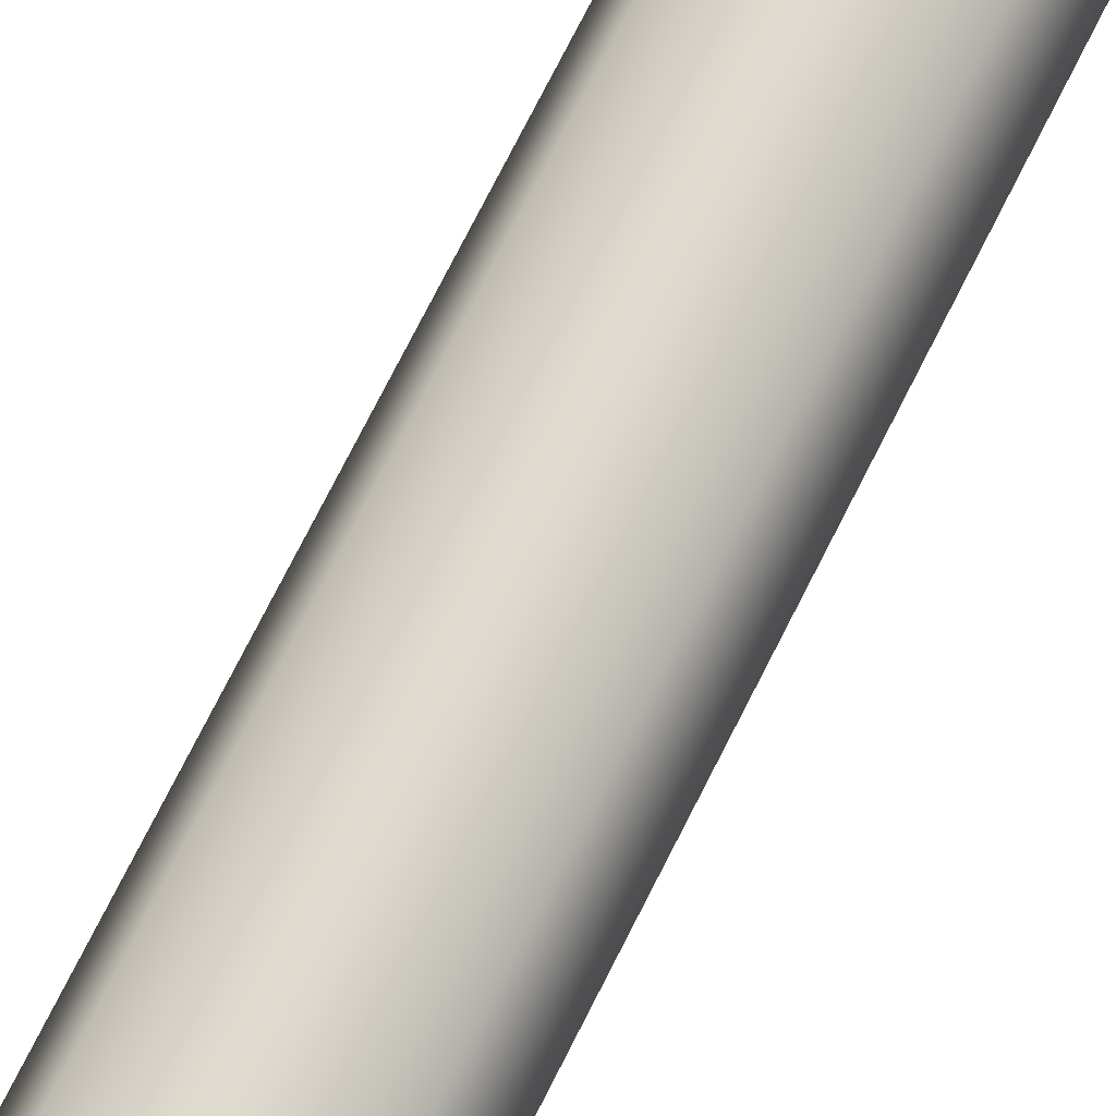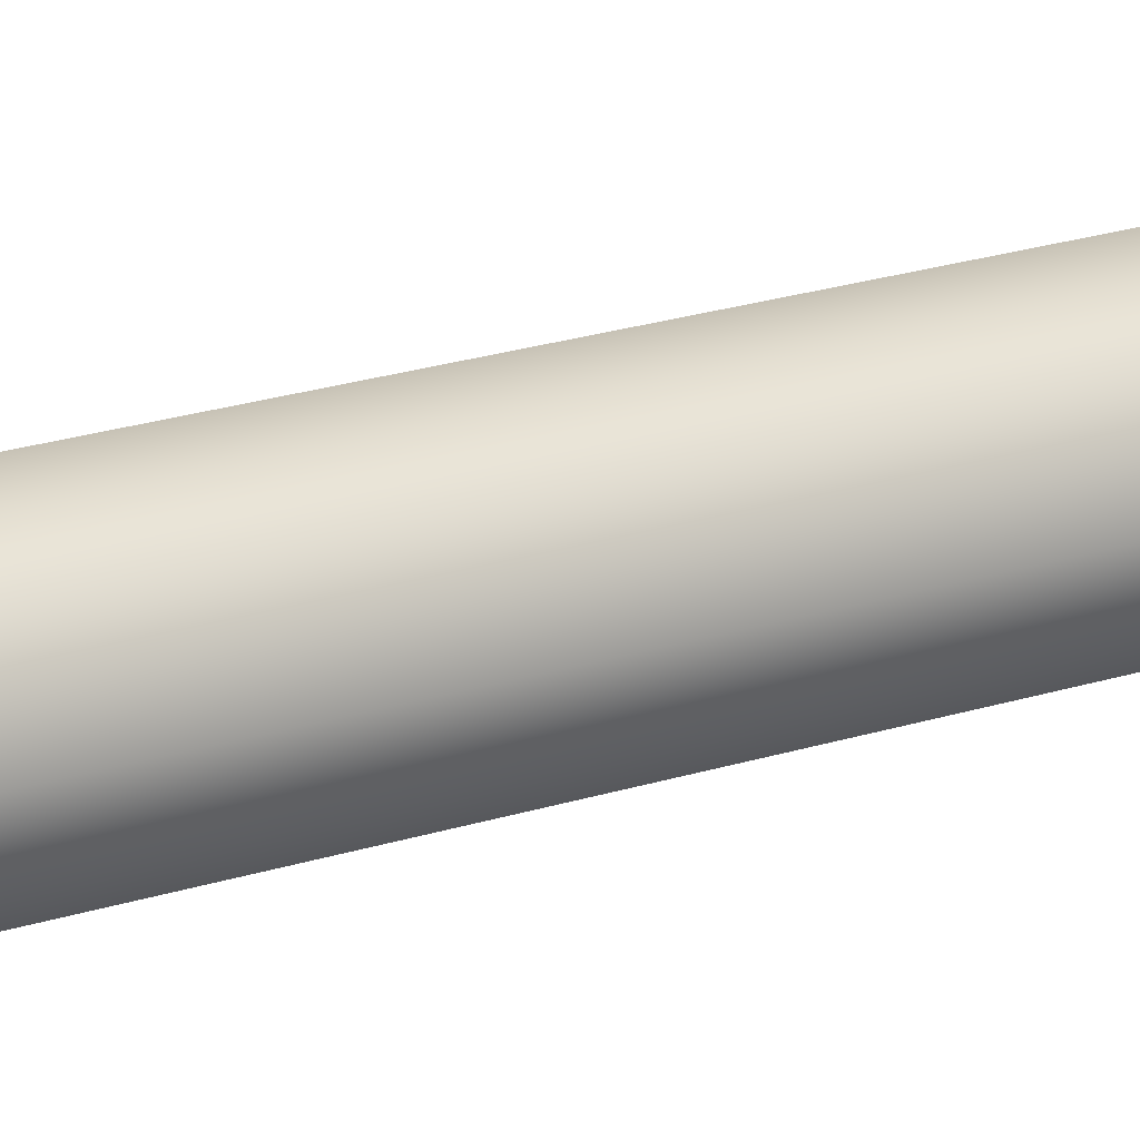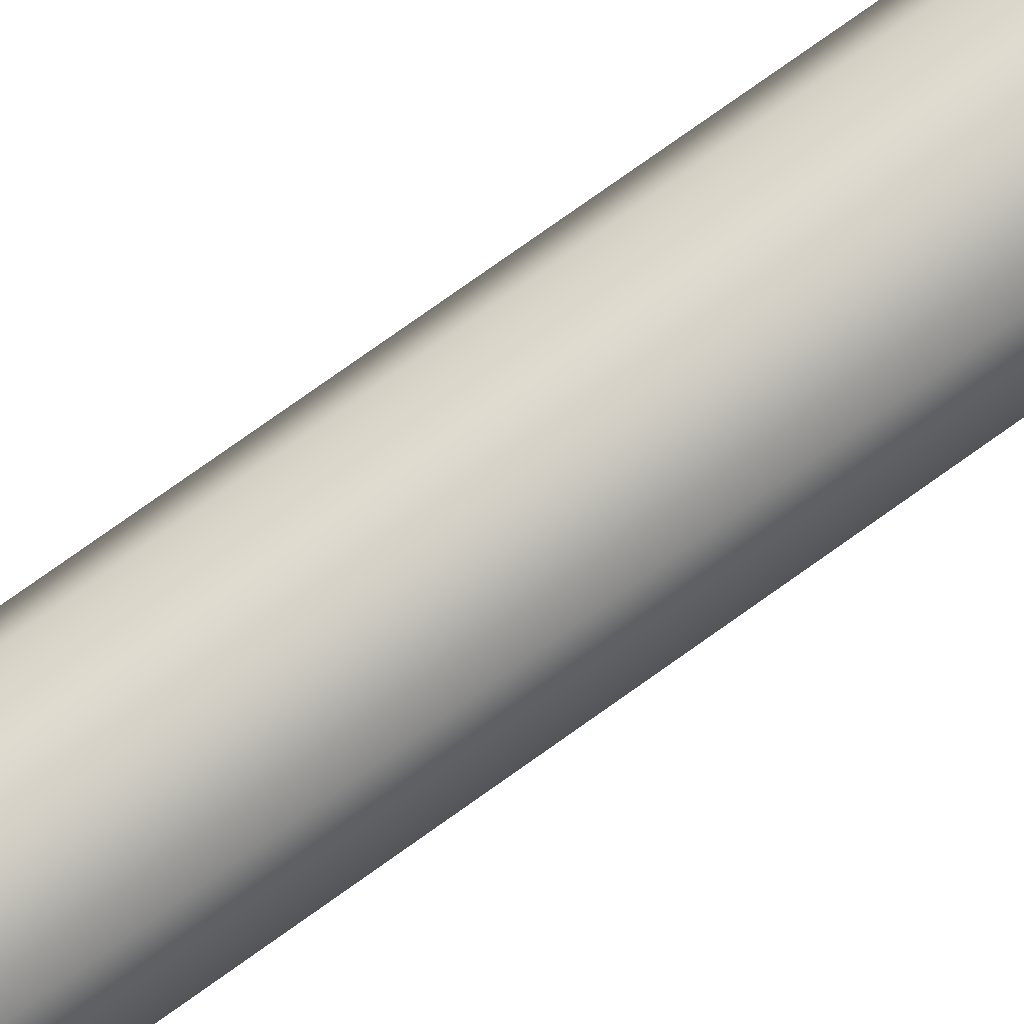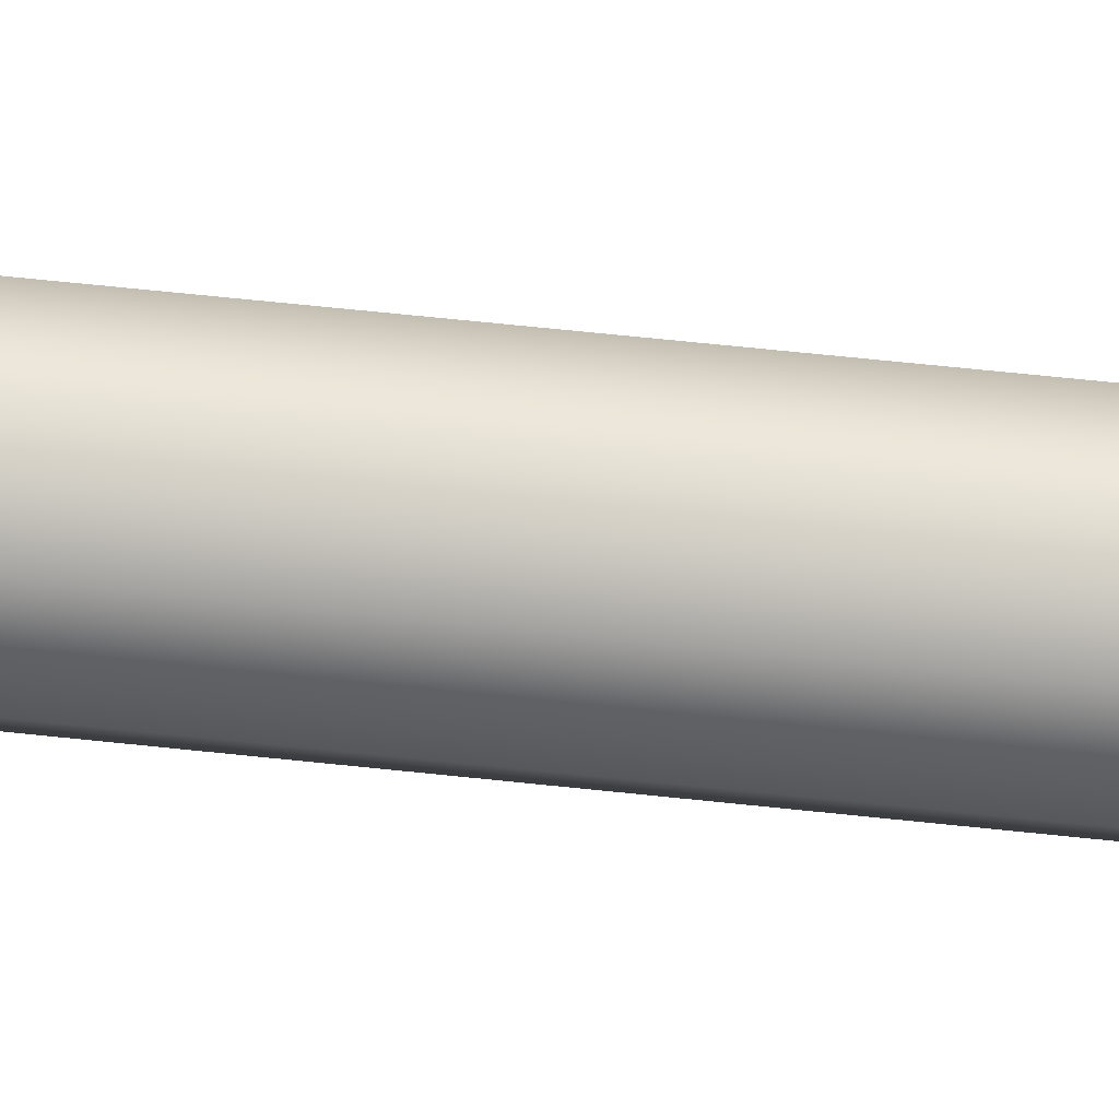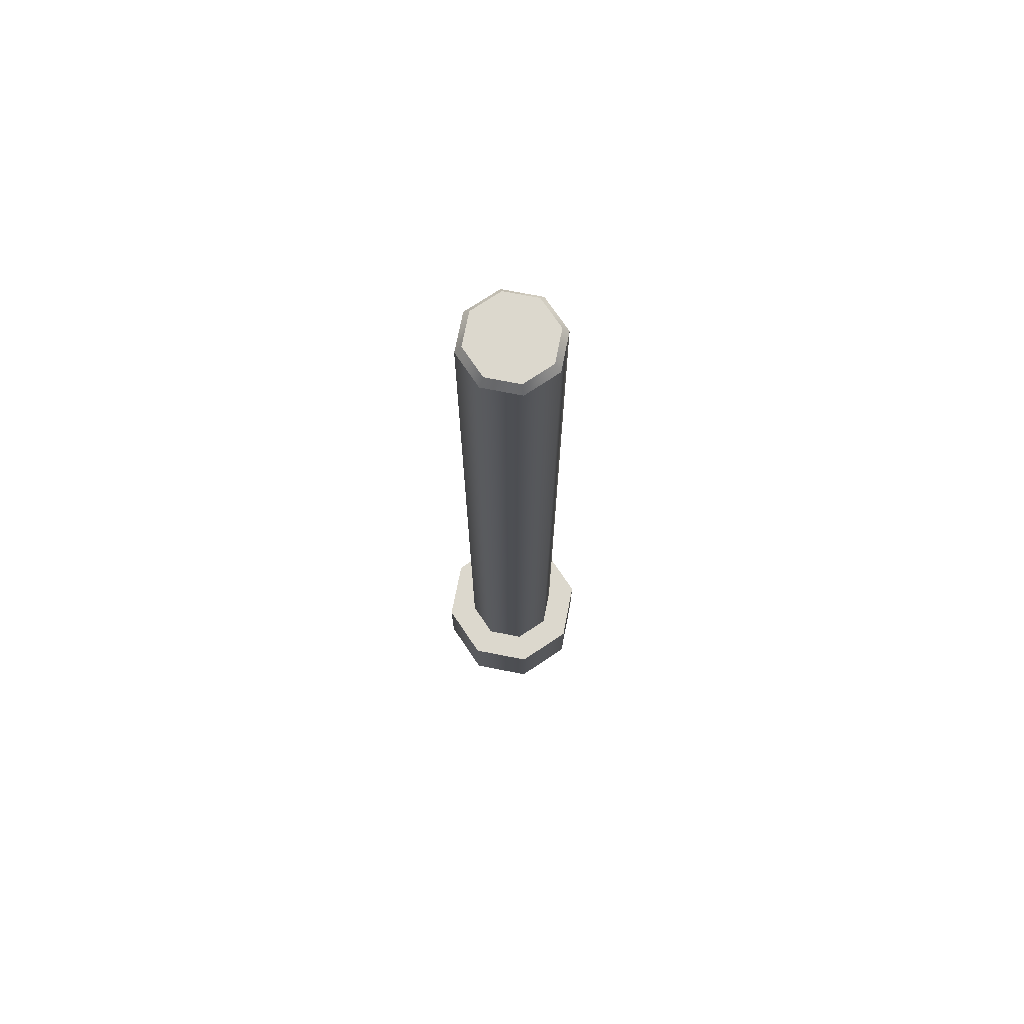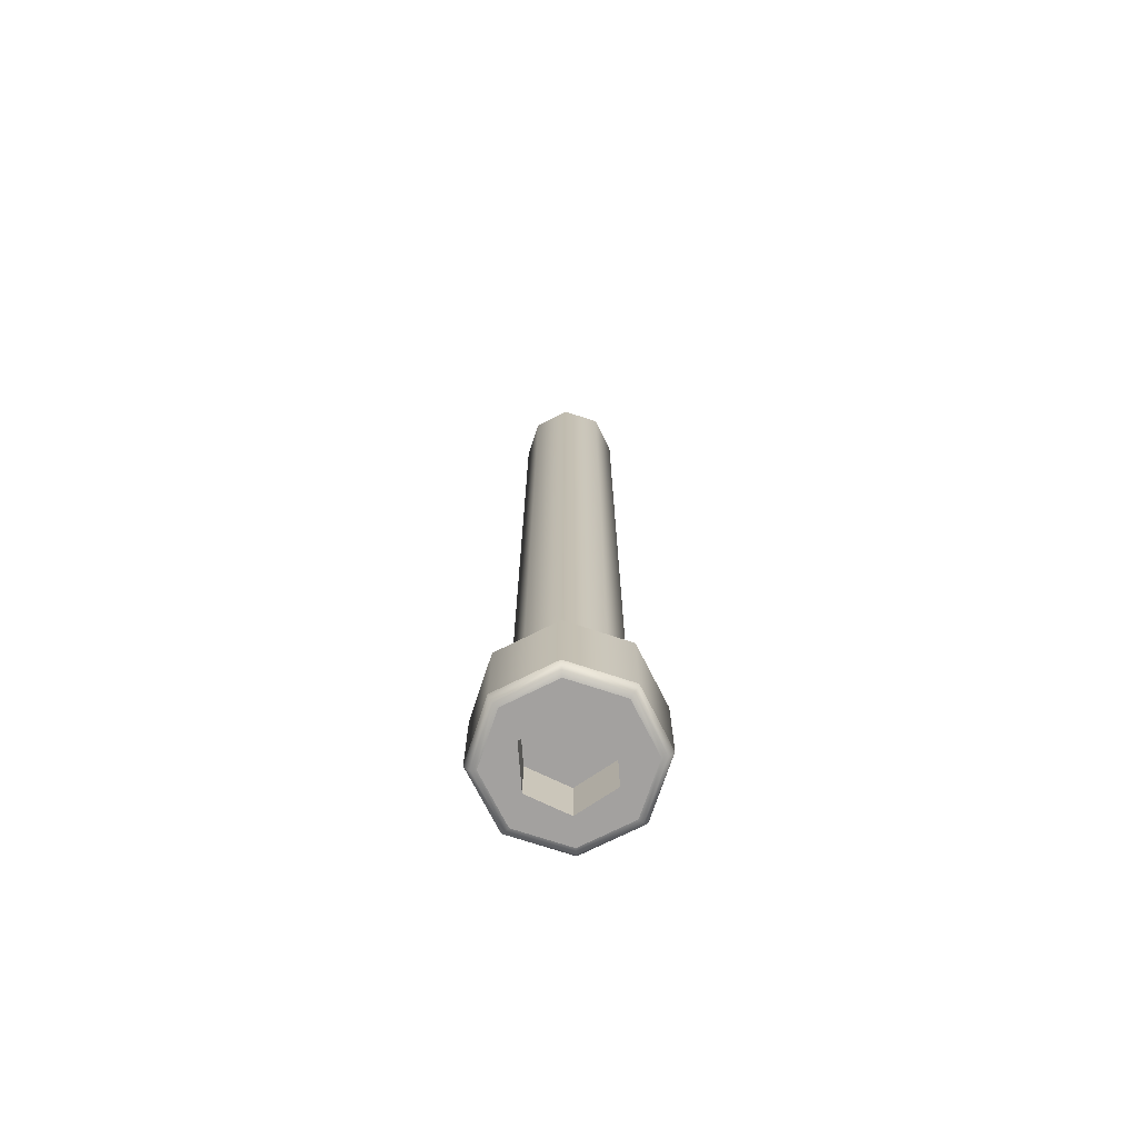
<metadata>
{"format":"obj","ext":"obj","renderer":"f3d","projection":"perspective","resolution":1024,"background":"white","views":[{"elev":70.4,"azim":26.3,"up":"+Y"},{"elev":19.1,"azim":-123.0,"up":"+Y"},{"elev":78.3,"azim":-125.3,"up":"+Y"},{"elev":61.6,"azim":96.3,"up":"+Y"},{"elev":72.4,"azim":-101.4,"up":"+Z"},{"elev":-72.3,"azim":4.2,"up":"+Z"}]}
</metadata>
<code>
o Group37/mesh256/mesh256-geometry#mesh256-geometry
v -0.6702 -0.1443 -0.3127
v -0.6702 -0.1443 -0.251
v -0.6713 -0.1418 -0.3127
v -0.6677 -0.1454 -0.3127
v -0.6713 -0.1418 -0.251
v -0.6702 -0.1393 -0.3127
v -0.6718 -0.1459 -0.3127
v -0.6677 -0.1382 -0.3127
v -0.6677 -0.1476 -0.3127
v -0.6677 -0.1454 -0.251
v -0.6699 -0.144 -0.2503
v -0.6718 -0.1377 -0.3127
v -0.6652 -0.1393 -0.3127
v -0.6652 -0.1443 -0.3127
v -0.6702 -0.1393 -0.251
v -0.6708 -0.1418 -0.2503
v -0.6677 -0.1382 -0.251
v -0.6677 -0.136 -0.3127
v -0.6735 -0.1418 -0.3127
v -0.6677 -0.1476 -0.3191
v -0.6652 -0.1393 -0.251
v -0.6636 -0.1459 -0.3127
v -0.6677 -0.1449 -0.2503
v -0.6652 -0.1443 -0.251
v -0.6699 -0.1396 -0.2503
v -0.6718 -0.1377 -0.3191
v -0.6718 -0.1459 -0.3191
v -0.6636 -0.1459 -0.3191
v -0.6641 -0.1418 -0.3127
v -0.6641 -0.1418 -0.251
v -0.6636 -0.1377 -0.3127
v -0.6677 -0.1387 -0.2503
v -0.6655 -0.1396 -0.2503
v -0.6677 -0.136 -0.3191
v -0.6735 -0.1418 -0.3191
v -0.6677 -0.1475 -0.3194
v -0.6637 -0.1458 -0.3194
v -0.6619 -0.1418 -0.3127
v -0.6655 -0.144 -0.2503
v -0.6717 -0.1378 -0.3194
v -0.6717 -0.1458 -0.3194
v -0.6619 -0.1418 -0.3191
v -0.6646 -0.1418 -0.2503
v -0.6636 -0.1377 -0.3191
v -0.6677 -0.1361 -0.3194
v -0.6734 -0.1418 -0.3194
v -0.6715 -0.1456 -0.3197
v -0.6639 -0.1456 -0.3197
v -0.662 -0.1418 -0.3194
v -0.6637 -0.1378 -0.3194
v -0.6677 -0.1364 -0.3197
v -0.6731 -0.1418 -0.3197
v -0.6677 -0.1472 -0.3197
v -0.6623 -0.1418 -0.3197
v -0.6639 -0.138 -0.3197
v -0.6715 -0.138 -0.3197
v -0.6727 -0.1418 -0.3198
v -0.6713 -0.1453 -0.3198
v -0.6642 -0.1453 -0.3198
v -0.6627 -0.1418 -0.3198
v -0.6642 -0.1382 -0.3198
v -0.6677 -0.1368 -0.3198
v -0.6677 -0.1468 -0.3198
v -0.6713 -0.1382 -0.3198
v -0.6704 -0.1433 -0.3198
v -0.665 -0.1433 -0.3198
v -0.665 -0.1403 -0.3198
v -0.6677 -0.1387 -0.3198
v -0.6677 -0.1449 -0.3198
v -0.6704 -0.1403 -0.3198
v -0.6677 -0.1449 -0.3161
v -0.665 -0.1433 -0.3161
v -0.6677 -0.1387 -0.3161
v -0.6704 -0.1403 -0.3161
v -0.6704 -0.1433 -0.3161
v -0.665 -0.1403 -0.3161
f 1 2 3
f 3 2 1
f 1 4 2
f 2 4 1
f 5 3 2
f 2 3 5
f 3 1 6
f 6 1 3
f 3 7 1
f 1 7 3
f 1 4 8
f 8 4 1
f 1 9 4
f 4 9 1
f 10 2 4
f 4 2 10
f 3 5 6
f 6 5 3
f 2 11 5
f 5 11 2
f 6 1 8
f 8 1 6
f 3 6 12
f 12 6 3
f 7 3 12
f 12 3 7
f 7 9 1
f 1 9 7
f 8 4 13
f 13 4 8
f 4 9 14
f 14 9 4
f 2 10 11
f 11 10 2
f 4 14 10
f 10 14 4
f 15 6 5
f 5 6 15
f 16 5 11
f 11 5 16
f 8 6 17
f 17 6 8
f 6 8 18
f 18 8 6
f 12 6 18
f 18 6 12
f 19 7 12
f 12 7 19
f 9 7 20
f 20 7 9
f 4 14 13
f 13 14 4
f 13 8 21
f 21 8 13
f 8 13 18
f 18 13 8
f 9 22 14
f 14 22 9
f 23 11 10
f 10 11 23
f 24 10 14
f 14 10 24
f 15 17 6
f 6 17 15
f 15 5 25
f 25 5 15
f 16 25 5
f 5 25 16
f 16 11 25
f 25 11 16
f 17 21 8
f 8 21 17
f 12 18 26
f 26 18 12
f 7 19 27
f 27 19 7
f 12 26 19
f 19 26 12
f 27 20 7
f 7 20 27
f 20 28 9
f 9 28 20
f 29 13 14
f 14 13 29
f 21 30 13
f 13 30 21
f 18 13 31
f 31 13 18
f 22 9 28
f 28 9 22
f 14 22 29
f 29 22 14
f 11 23 32
f 32 23 11
f 10 24 23
f 23 24 10
f 14 29 24
f 24 29 14
f 17 15 32
f 32 15 17
f 25 32 15
f 15 32 25
f 25 11 32
f 32 11 25
f 21 17 33
f 33 17 21
f 34 26 18
f 18 26 34
f 35 27 19
f 19 27 35
f 35 19 26
f 26 19 35
f 20 27 36
f 36 27 20
f 28 20 37
f 37 20 28
f 29 13 30
f 30 13 29
f 29 31 13
f 13 31 29
f 21 33 30
f 30 33 21
f 18 31 34
f 34 31 18
f 22 28 38
f 38 28 22
f 29 22 31
f 31 22 29
f 32 23 33
f 33 23 32
f 39 23 24
f 24 23 39
f 30 24 29
f 29 24 30
f 32 33 17
f 17 33 32
f 26 34 40
f 40 34 26
f 27 35 41
f 41 35 27
f 26 40 35
f 35 40 26
f 41 36 27
f 27 36 41
f 36 37 20
f 20 37 36
f 28 37 42
f 42 37 28
f 43 30 33
f 33 30 43
f 44 34 31
f 31 34 44
f 42 38 28
f 28 38 42
f 38 31 22
f 22 31 38
f 23 39 33
f 33 39 23
f 24 30 39
f 39 30 24
f 45 40 34
f 34 40 45
f 46 41 35
f 35 41 46
f 46 35 40
f 40 35 46
f 41 47 36
f 36 47 41
f 37 36 48
f 48 36 37
f 49 42 37
f 37 42 49
f 43 39 30
f 30 39 43
f 43 33 39
f 39 33 43
f 44 50 34
f 34 50 44
f 44 31 42
f 42 31 44
f 38 42 31
f 31 42 38
f 45 51 40
f 40 51 45
f 45 34 50
f 50 34 45
f 46 52 41
f 41 52 46
f 46 40 52
f 52 40 46
f 47 41 52
f 52 41 47
f 53 36 47
f 47 36 53
f 53 48 36
f 36 48 53
f 48 54 37
f 37 54 48
f 42 49 44
f 44 49 42
f 49 37 54
f 54 37 49
f 50 44 49
f 49 44 50
f 51 45 55
f 55 45 51
f 56 40 51
f 51 40 56
f 50 55 45
f 45 55 50
f 56 52 40
f 40 52 56
f 52 57 47
f 47 57 52
f 47 58 53
f 53 58 47
f 48 53 59
f 59 53 48
f 54 48 60
f 60 48 54
f 49 54 50
f 50 54 49
f 55 61 51
f 51 61 55
f 51 62 56
f 56 62 51
f 55 50 54
f 54 50 55
f 52 56 57
f 57 56 52
f 58 47 57
f 57 47 58
f 63 53 58
f 58 53 63
f 63 59 53
f 53 59 63
f 59 60 48
f 48 60 59
f 54 60 55
f 55 60 54
f 61 55 60
f 60 55 61
f 62 51 61
f 61 51 62
f 64 56 62
f 62 56 64
f 64 57 56
f 56 57 64
f 57 64 58
f 58 64 57
f 58 65 63
f 63 65 58
f 63 66 59
f 59 66 63
f 60 59 61
f 61 59 60
f 62 61 67
f 67 61 62
f 64 62 68
f 68 62 64
f 64 65 58
f 58 65 64
f 65 69 63
f 63 69 65
f 69 66 63
f 63 66 69
f 67 59 66
f 66 59 67
f 67 61 59
f 59 61 67
f 68 62 67
f 67 62 68
f 70 64 68
f 68 64 70
f 65 64 70
f 70 64 65
f 69 65 71
f 71 65 69
f 66 69 72
f 72 69 66
f 66 72 67
f 67 72 66
f 68 67 73
f 73 67 68
f 70 68 74
f 74 68 70
f 70 74 65
f 65 74 70
f 75 71 65
f 65 71 75
f 71 72 69
f 69 72 71
f 76 67 72
f 72 67 76
f 76 73 67
f 67 73 76
f 73 74 68
f 68 74 73
f 75 65 74
f 74 65 75
f 75 74 71
f 71 74 75
f 71 73 72
f 72 73 71
f 76 72 73
f 73 72 76
f 74 73 71
f 71 73 74

</code>
